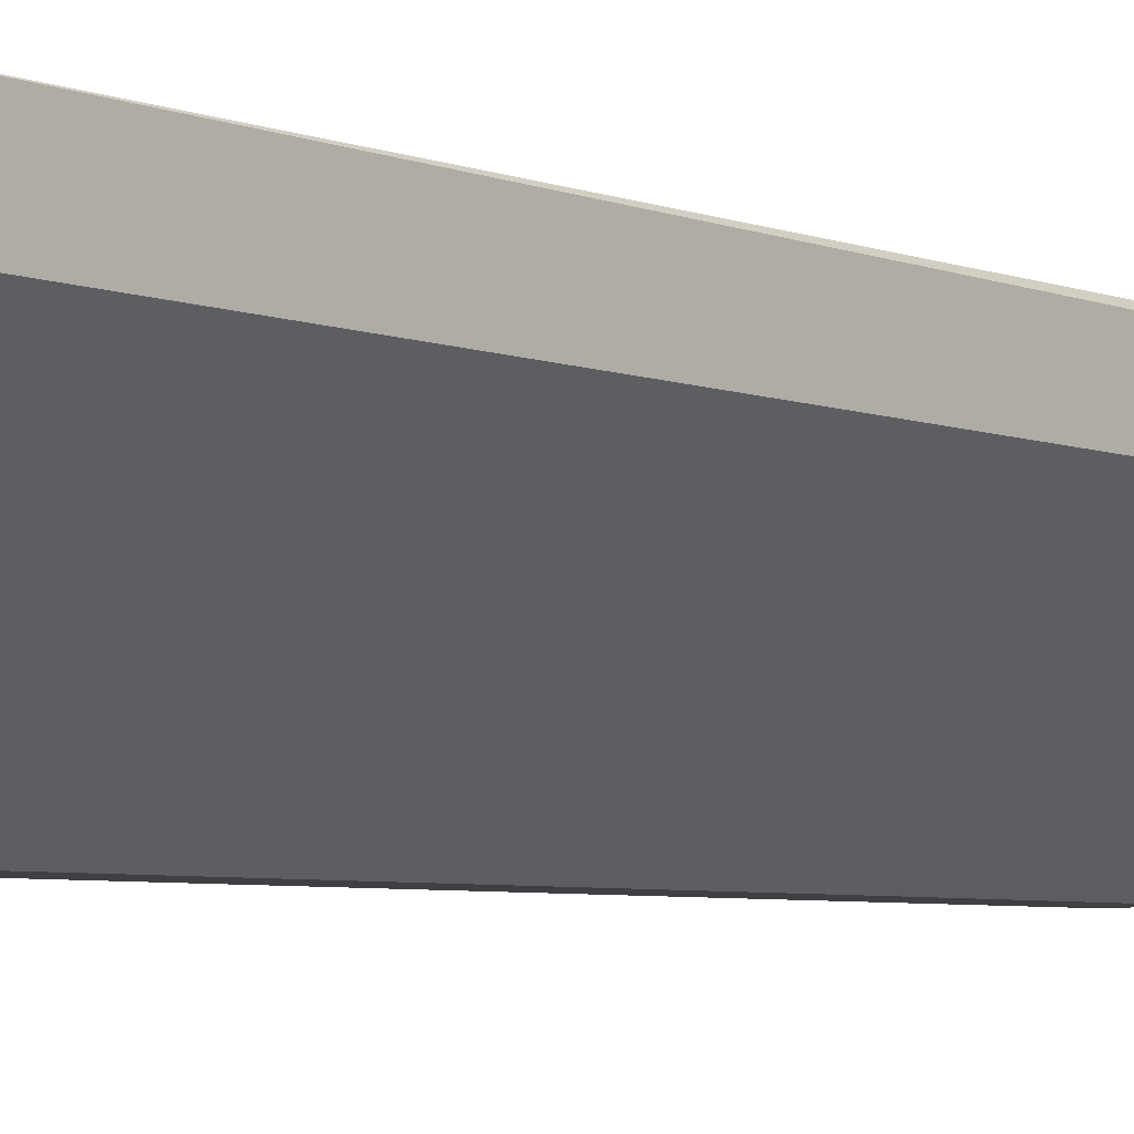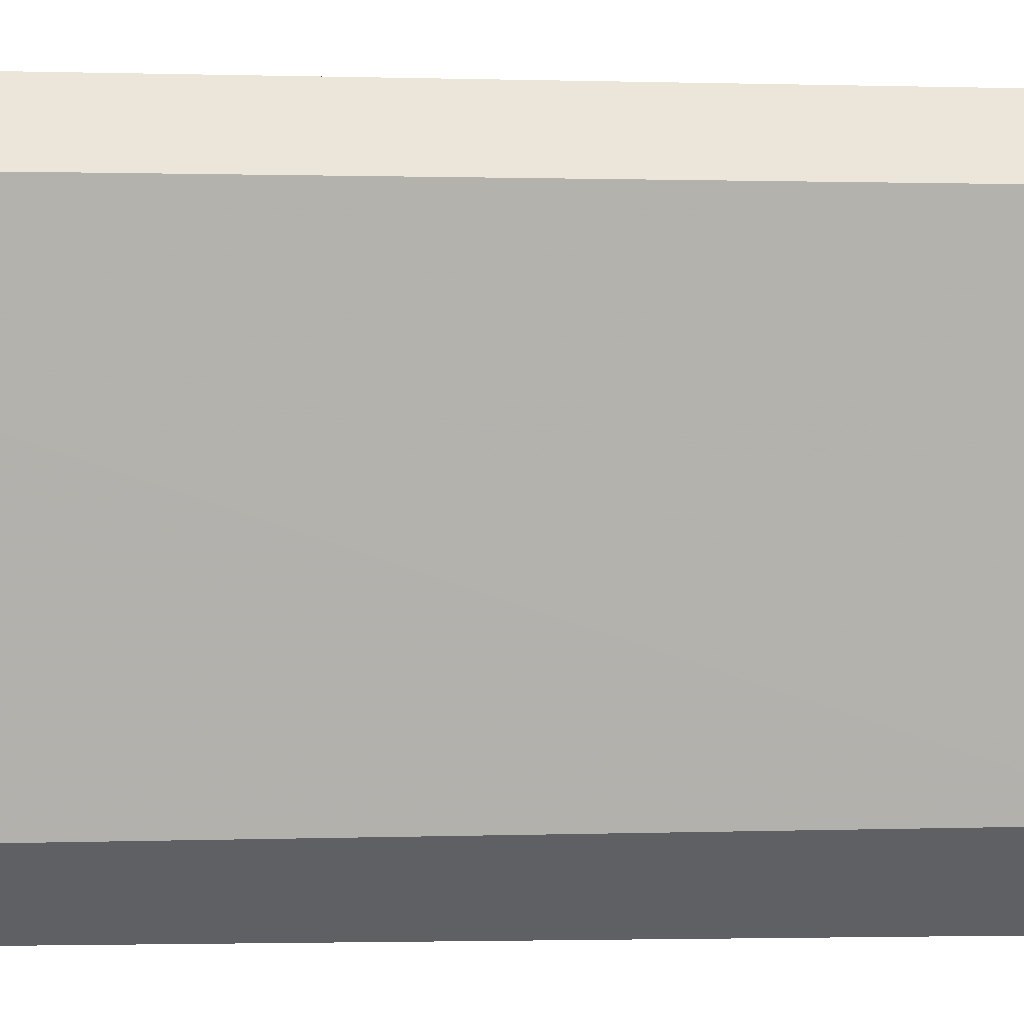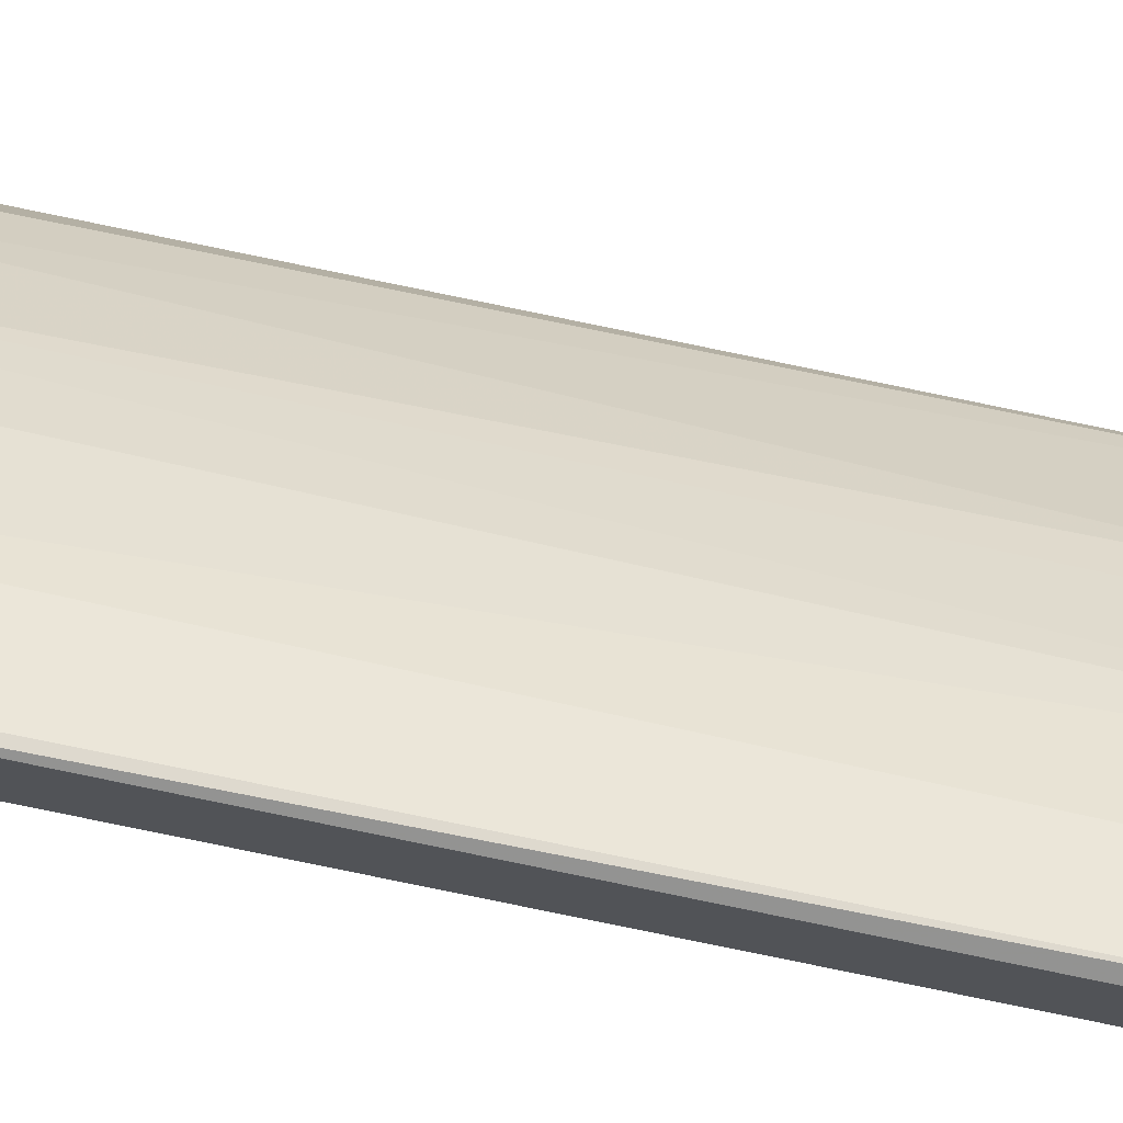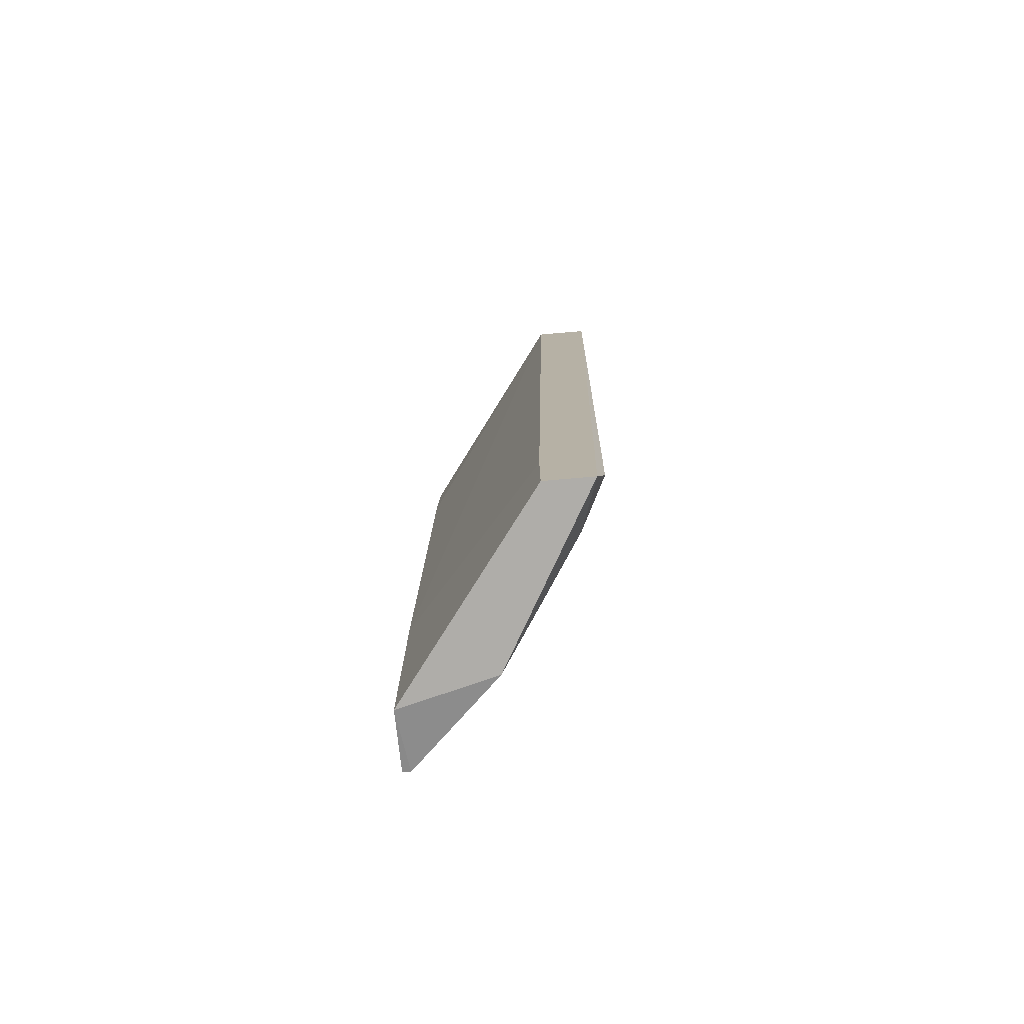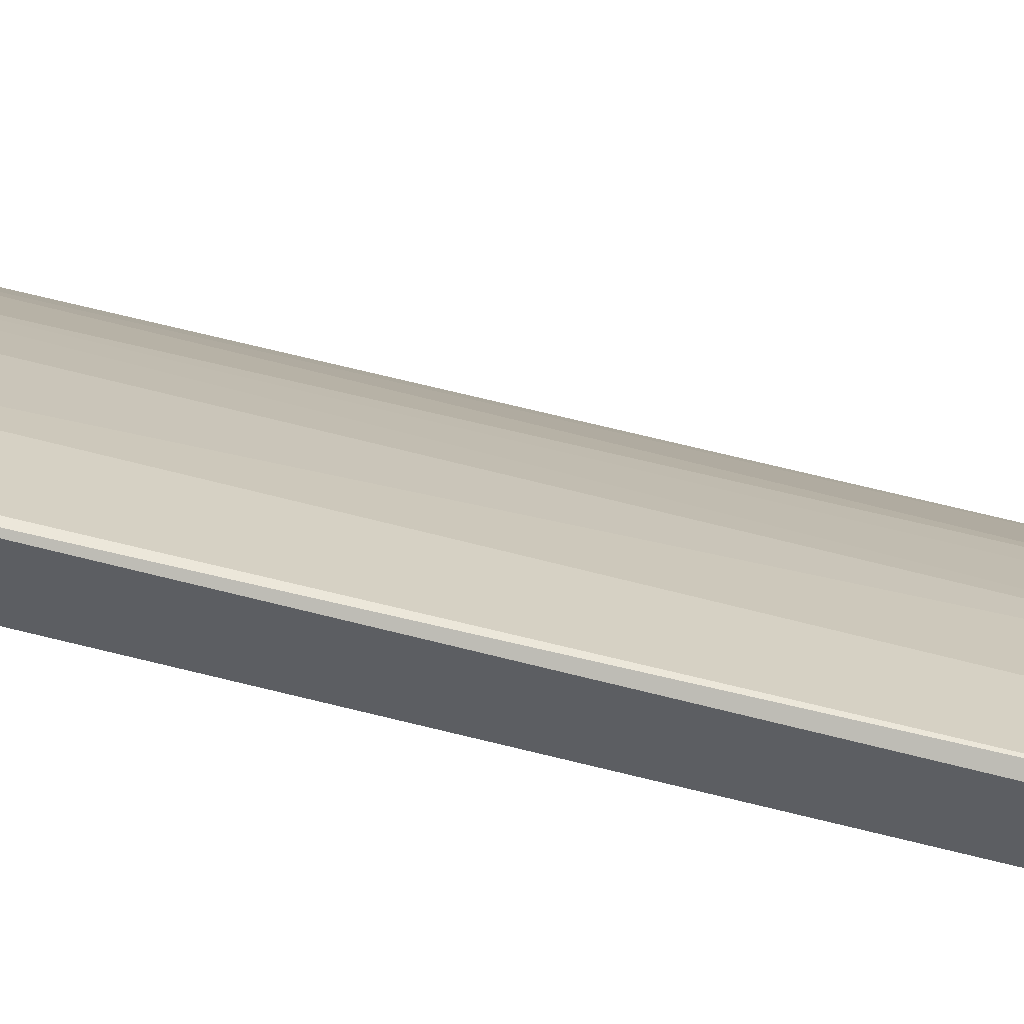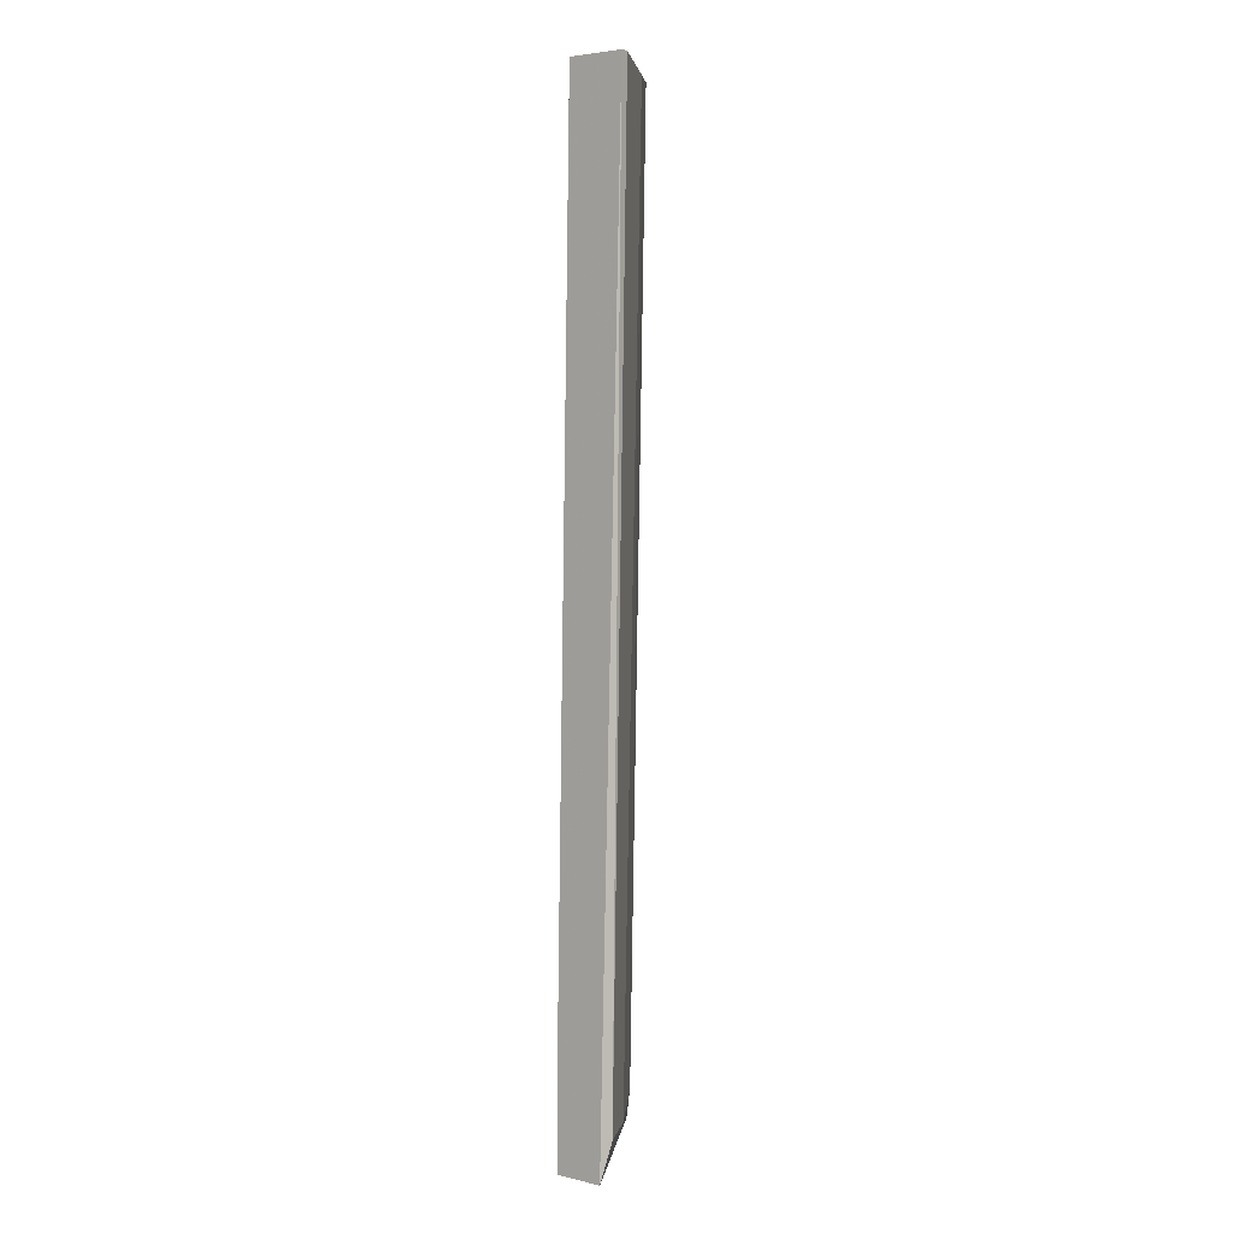
<metadata>
{"format":"obj","ext":"obj","renderer":"f3d","projection":"perspective","resolution":1024,"background":"white","views":[{"elev":-4.6,"azim":40.4,"up":"+Y"},{"elev":-42.1,"azim":90.0,"up":"+Y"},{"elev":71.4,"azim":101.5,"up":"+Y"},{"elev":-77.2,"azim":94.9,"up":"+Z"},{"elev":51.8,"azim":105.5,"up":"+Y"},{"elev":4.4,"azim":127.0,"up":"+Z"}]}
</metadata>
<code>
v -0.05614 0.01444 0.06168
v -0.04199 0.02421 0.06852
v -0.04248 0.02421 0.06852
v -0.04199 0.02274 0.008477
v -0.05468 0.01103 0.06119
v -0.05761 0.01103 0.009459
v -0.04199 0.01981 0.008477
v -0.04931 0.01932 0.01141
v -0.04199 0.02079 0.06852
v -0.0537 0.01103 0.008477
v -0.05858 0.01103 0.06852
v -0.05077 0.01932 0.06852
v -0.05224 0.01689 0.008477
v -0.04541 0.02176 0.01092
v -0.05517 0.01103 0.06852
v -0.0537 0.01103 0.02312
v -0.04638 0.02225 0.06802
v -0.05761 0.01152 0.009459
v -0.04248 0.02323 0.01092
v -0.05761 0.01298 0.06852
v -0.0537 0.01591 0.01922
v -0.05321 0.01737 0.06802
v -0.04199 0.01981 0.01336
f 11 12 20
f 14 17 19
f 17 3 19
f 3 2 19
f 2 4 19
f 13 10 18
f 1 18 20
f 4 14 19
f 18 11 20
f 7 9 23
f 13 18 21
f 12 8 22
f 8 13 22
f 1 20 22
f 20 12 22
f 21 1 22
f 13 21 22
f 9 16 23
f 6 11 18
f 18 1 21
f 10 6 18
f 7 2 9
f 12 3 17
f 14 8 17
f 4 2 7
f 2 3 9
f 5 6 10
f 4 7 10
f 6 5 11
f 9 3 11
f 11 3 12
f 4 10 13
f 16 7 23
f 13 8 14
f 4 13 14
f 10 7 16
f 5 10 16
f 8 12 17
f 9 11 15
f 11 5 15
f 5 9 15
f 9 5 16

</code>
